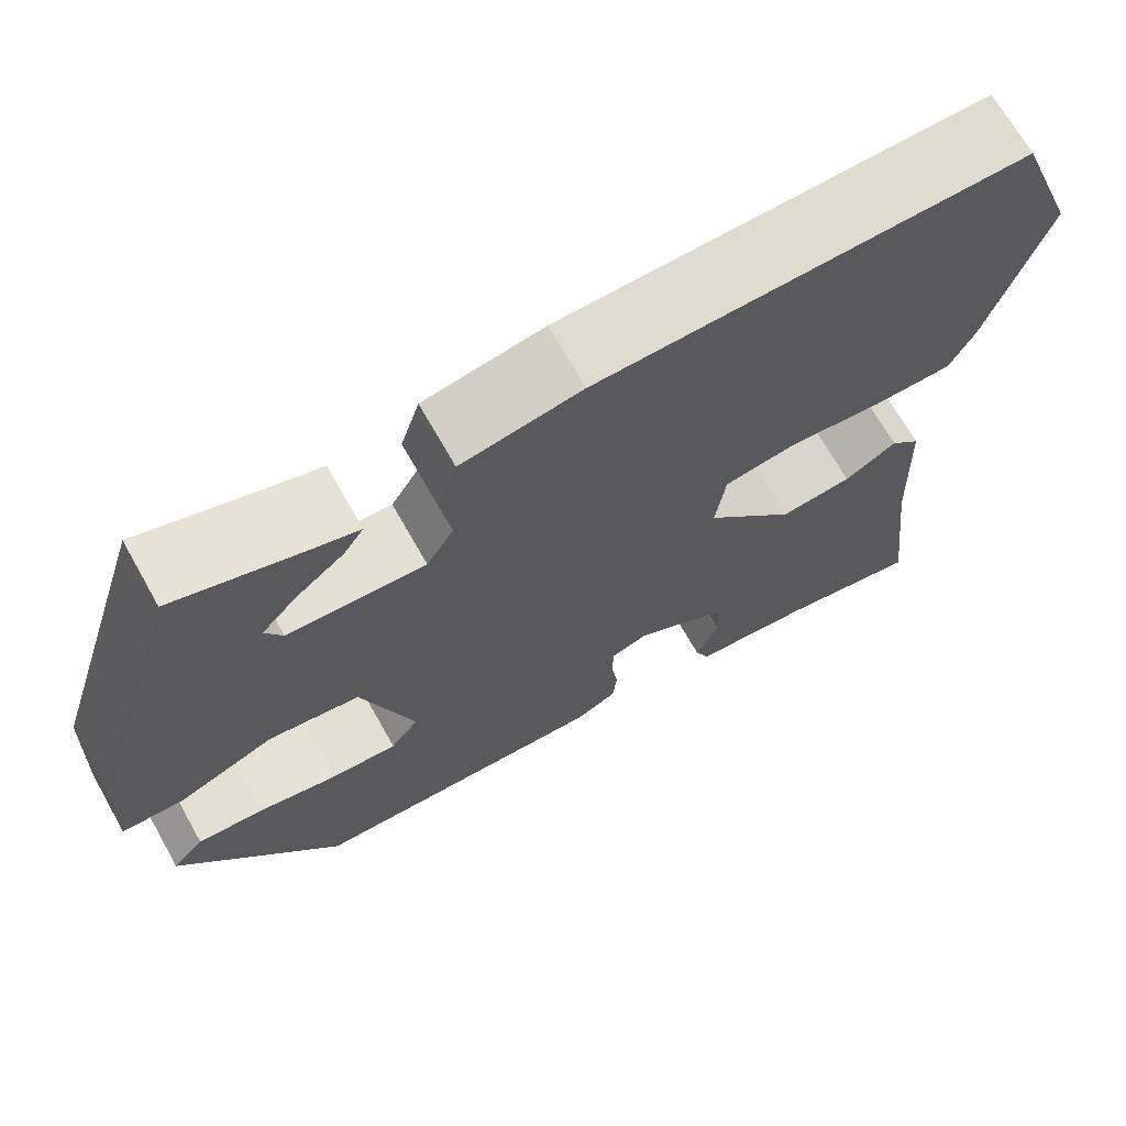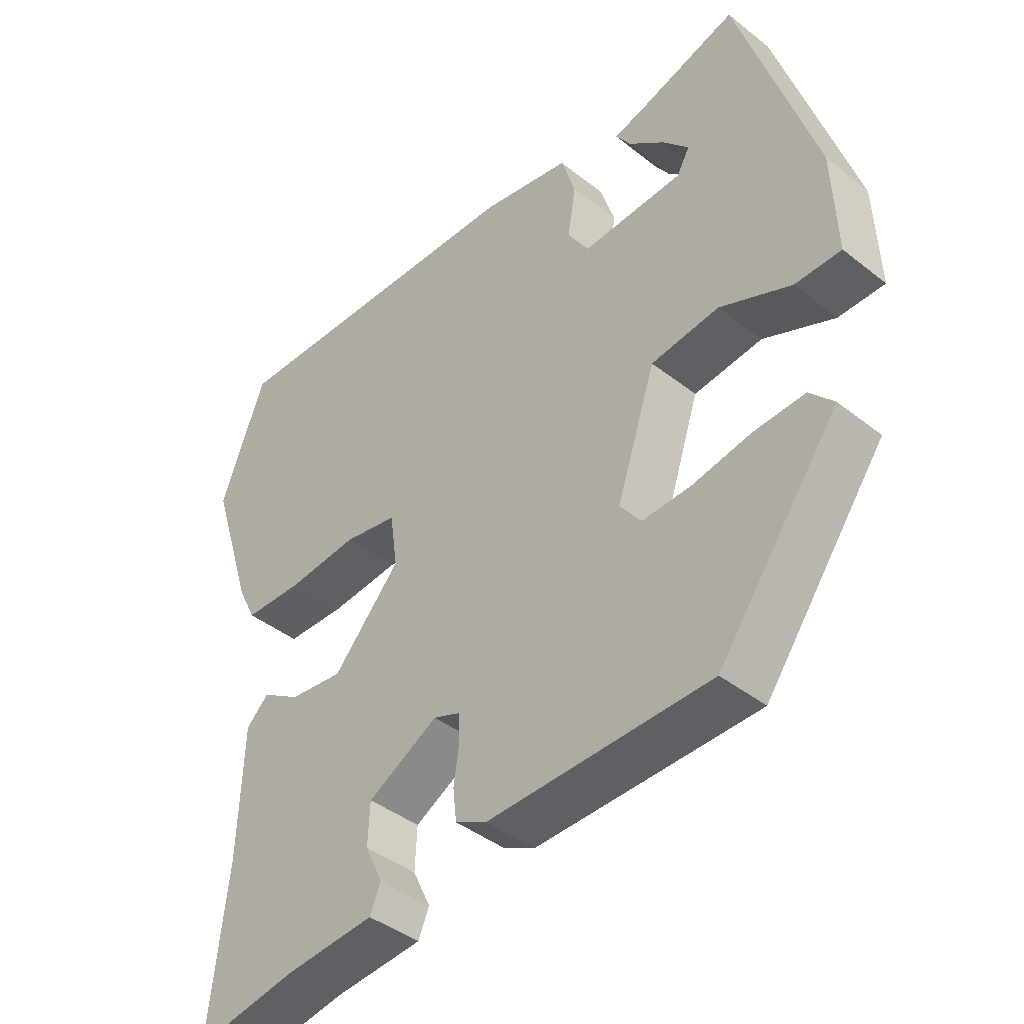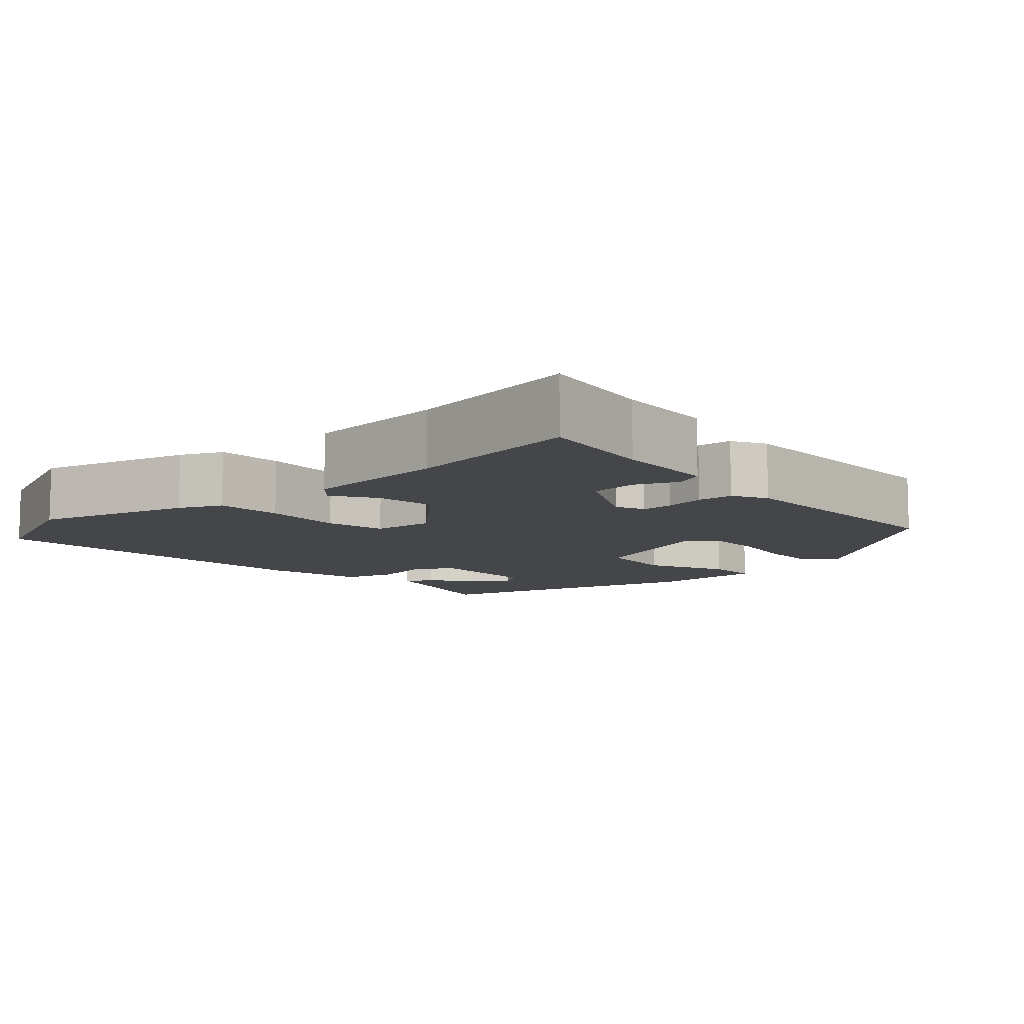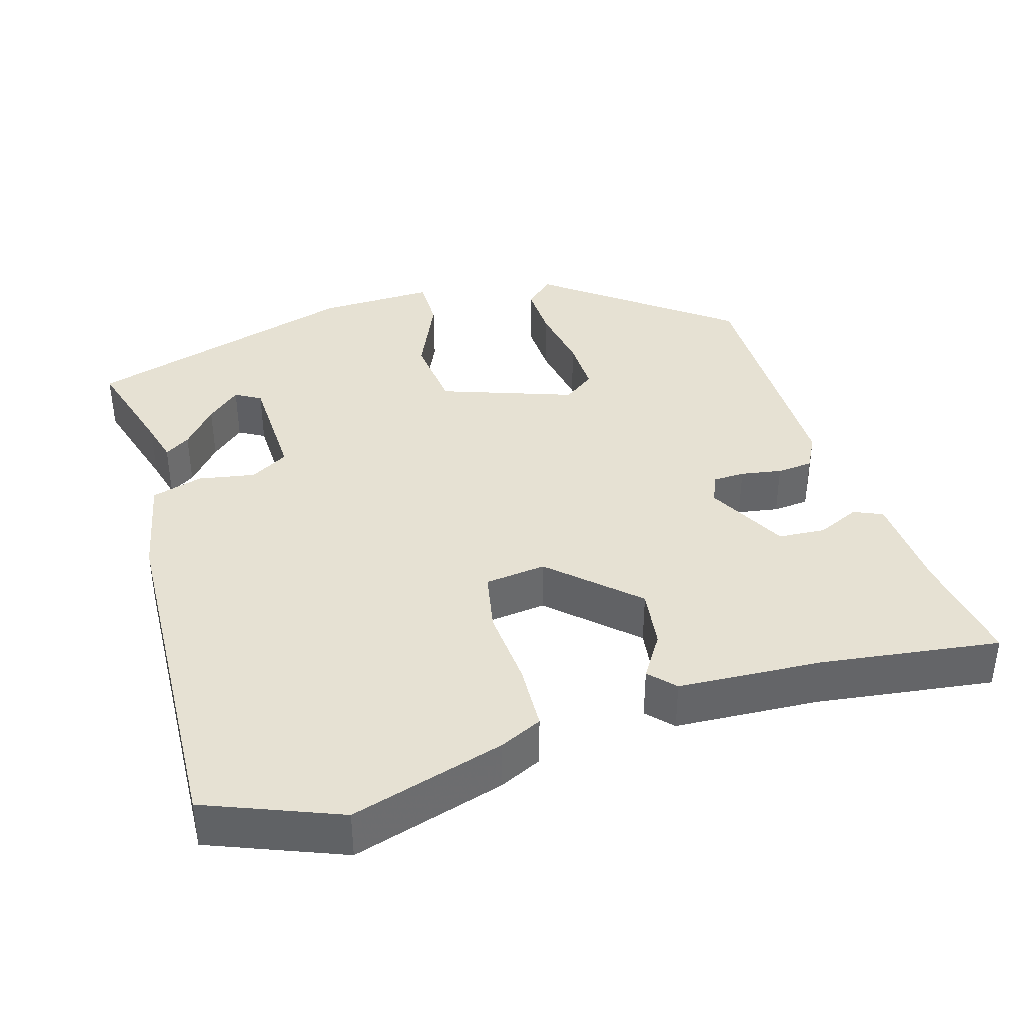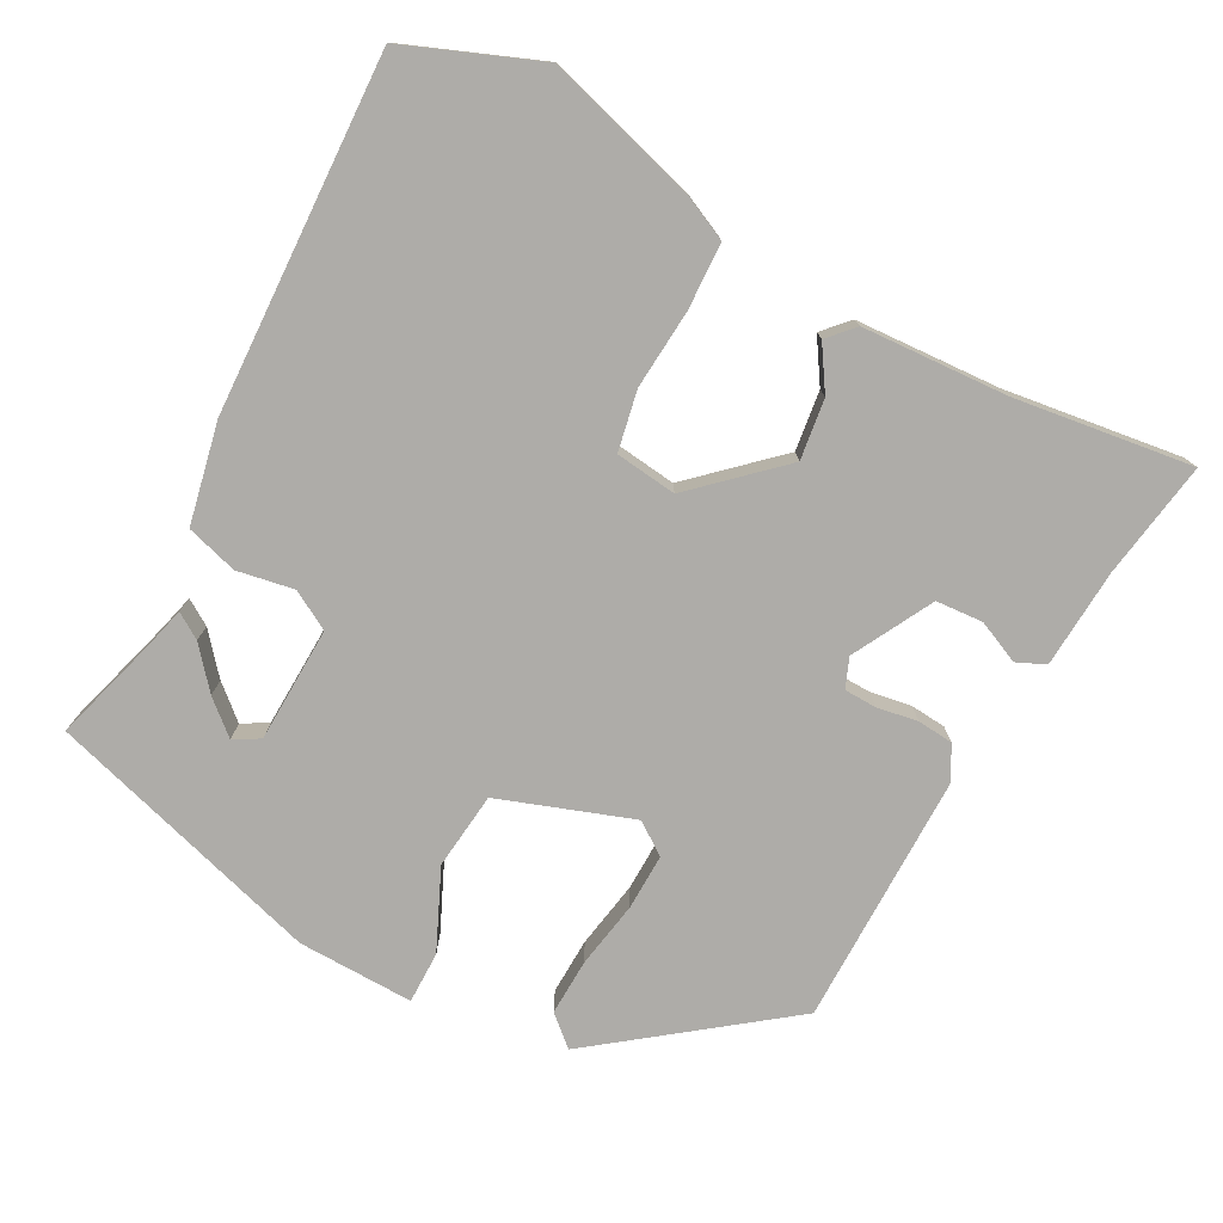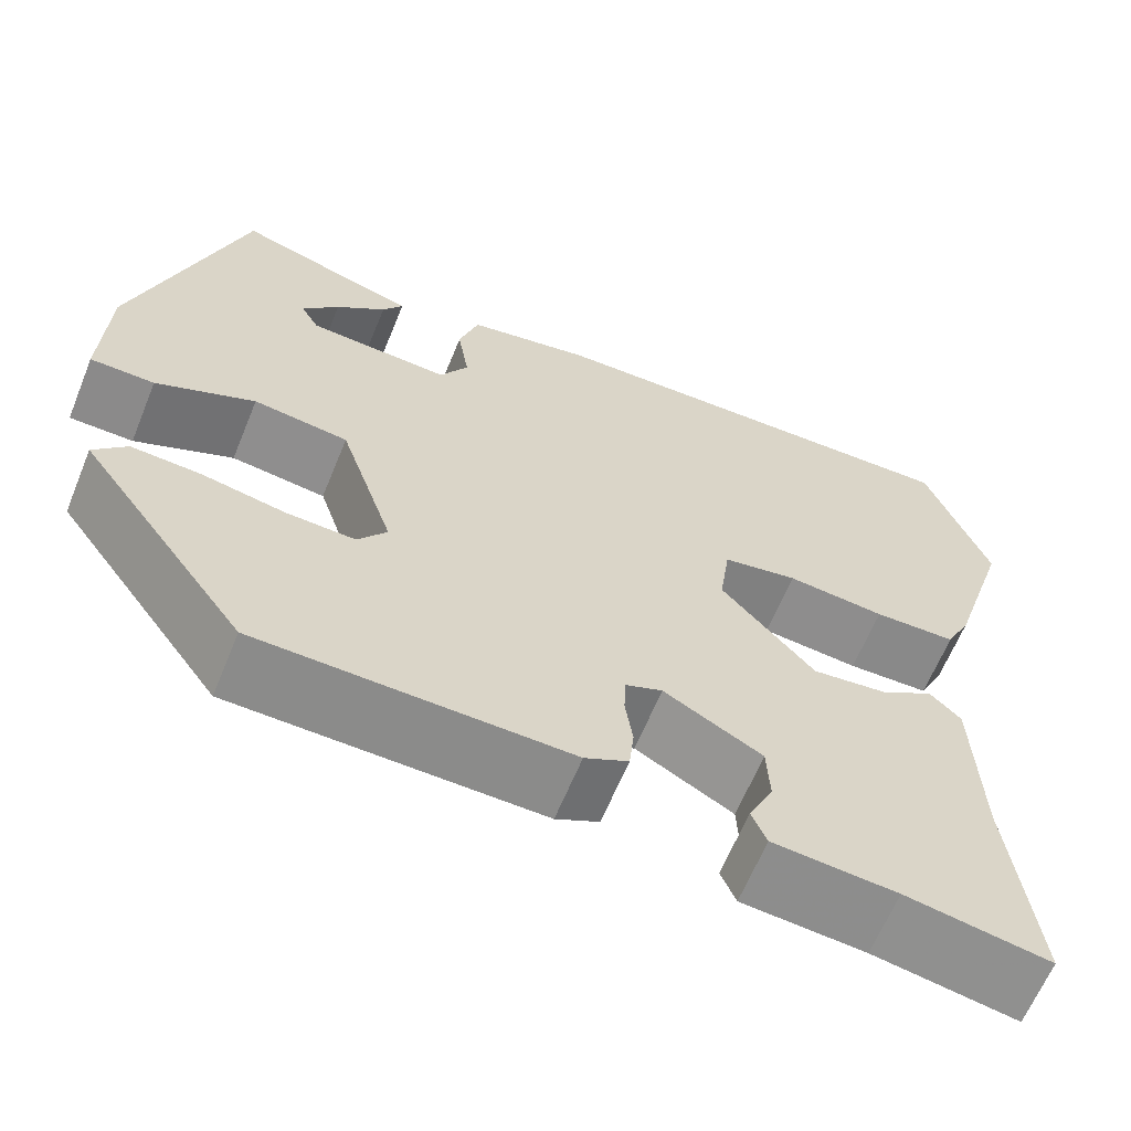
<metadata>
{"format":"obj","ext":"obj","renderer":"f3d","projection":"perspective","resolution":1024,"background":"white","views":[{"elev":69.2,"azim":-29.4,"up":"+Z"},{"elev":-41.6,"azim":-133.6,"up":"+Z"},{"elev":-9.5,"azim":133.9,"up":"+Y"},{"elev":38.9,"azim":74.5,"up":"+Y"},{"elev":-76.9,"azim":62.9,"up":"+Y"},{"elev":-63.4,"azim":-22.2,"up":"+Z"}]}
</metadata>
<code>
v 0.494 0.07 -0.534
v 0.342 0.07 -0.507
v 0.211 0.07 -0.496
v 0.195 0.07 -0.458
v 0.221 0.07 -0.403
v 0.218 0.07 -0.341
v 0.114 0.07 -0.283
v 0.075 0.07 -0.298
v 0.073 0.07 -0.34
v 0.081 0.07 -0.394
v 0.076 0.07 -0.441
v 0.03 0.07 -0.464
v -0.3 0.07 -0.457
v -0.478 0.07 -0.213
v -0.443 0.07 -0.175
v -0.369 0.07 -0.179
v -0.281 0.07 -0.196
v -0.208 0.07 -0.199
v -0.177 0.07 -0.158
v -0.235 0.07 0.017
v -0.336 0.07 0.03
v -0.441 0.07 -0.015
v -0.509 0.07 -0.014
v -0.503 0.07 0.138
v -0.389 0.07 0.499
v -0.249 0.07 0.455
v -0.196 0.07 0.44
v -0.218 0.07 0.407
v -0.271 0.07 0.364
v -0.31 0.07 0.321
v -0.291 0.07 0.287
v -0.14 0.07 0.279
v -0.11 0.07 0.329
v -0.122 0.07 0.404
v -0.101 0.07 0.471
v 0.031 0.07 0.496
v 0.497 0.07 0.507
v 0.563 0.07 0.331
v 0.5 0.07 0.13
v 0.473 0.07 0.075
v 0.386 0.07 0.073
v 0.282 0.07 0.083
v 0.203 0.07 0.069
v 0.192 0.07 -0.011
v 0.291 0.07 -0.122
v 0.37 0.07 -0.113
v 0.427 0.07 -0.078
v 0.46 0.07 -0.11
v 0.467 0.07 -0.3
v 0.494 0 -0.534
v 0.342 0 -0.507
v 0.211 0 -0.496
v 0.195 0 -0.458
v 0.221 0 -0.403
v 0.218 0 -0.341
v 0.114 0 -0.283
v 0.075 0 -0.298
v 0.073 0 -0.34
v 0.081 0 -0.394
v 0.076 0 -0.441
v 0.03 0 -0.464
v -0.3 0 -0.457
v -0.478 0 -0.213
v -0.443 0 -0.175
v -0.369 0 -0.179
v -0.281 0 -0.196
v -0.208 0 -0.199
v -0.177 0 -0.158
v -0.235 0 0.017
v -0.336 0 0.03
v -0.441 0 -0.015
v -0.509 0 -0.014
v -0.503 0 0.138
v -0.389 0 0.499
v -0.249 0 0.455
v -0.196 0 0.44
v -0.218 0 0.407
v -0.271 0 0.364
v -0.31 0 0.321
v -0.291 0 0.287
v -0.14 0 0.279
v -0.11 0 0.329
v -0.122 0 0.404
v -0.101 0 0.471
v 0.031 0 0.496
v 0.497 0 0.507
v 0.563 0 0.331
v 0.5 0 0.13
v 0.473 0 0.075
v 0.386 0 0.073
v 0.282 0 0.083
v 0.203 0 0.069
v 0.192 0 -0.011
v 0.291 0 -0.122
v 0.37 0 -0.113
v 0.427 0 -0.078
v 0.46 0 -0.11
v 0.467 0 -0.3
f 46 47 48 49
f 49 1 2
f 46 49 2
f 45 46 2
f 44 45 2
f 40 41 42
f 39 40 42
f 38 39 42
f 37 38 42
f 36 37 42
f 35 36 42
f 34 35 42
f 33 34 42
f 32 33 42 43
f 31 32 43 44
f 26 27 28 29
f 26 29 30
f 25 26 30
f 24 25 30
f 23 24 30
f 22 23 30
f 21 22 30
f 20 21 30 31
f 15 16 17
f 14 15 17
f 13 14 17
f 12 13 17
f 11 12 17
f 10 11 17
f 9 10 17
f 8 9 17 18
f 7 8 18 19
f 2 3 4 5
f 2 5 6
f 44 2 6
f 20 31 44
f 19 20 44
f 7 19 44
f 6 7 44
f 98 97 96 95
f 51 50 98
f 51 98 95
f 51 95 94
f 51 94 93
f 91 90 89
f 91 89 88
f 91 88 87
f 91 87 86
f 91 86 85
f 91 85 84
f 91 84 83
f 91 83 82
f 92 91 82 81
f 93 92 81 80
f 78 77 76 75
f 79 78 75
f 79 75 74
f 79 74 73
f 79 73 72
f 79 72 71
f 79 71 70
f 80 79 70 69
f 66 65 64
f 66 64 63
f 66 63 62
f 66 62 61
f 66 61 60
f 66 60 59
f 66 59 58
f 67 66 58 57
f 68 67 57 56
f 54 53 52 51
f 55 54 51
f 55 51 93
f 93 80 69
f 93 69 68
f 93 68 56
f 93 56 55
f 1 50 51 2
f 2 51 52 3
f 3 52 53 4
f 4 53 54 5
f 5 54 55 6
f 6 55 56 7
f 7 56 57 8
f 8 57 58 9
f 9 58 59 10
f 10 59 60 11
f 11 60 61 12
f 12 61 62 13
f 13 62 63 14
f 14 63 64 15
f 15 64 65 16
f 16 65 66 17
f 17 66 67 18
f 18 67 68 19
f 19 68 69 20
f 20 69 70 21
f 21 70 71 22
f 22 71 72 23
f 23 72 73 24
f 24 73 74 25
f 25 74 75 26
f 26 75 76 27
f 27 76 77 28
f 28 77 78 29
f 29 78 79 30
f 30 79 80 31
f 31 80 81 32
f 32 81 82 33
f 33 82 83 34
f 34 83 84 35
f 35 84 85 36
f 36 85 86 37
f 37 86 87 38
f 38 87 88 39
f 39 88 89 40
f 40 89 90 41
f 41 90 91 42
f 42 91 92 43
f 43 92 93 44
f 44 93 94 45
f 45 94 95 46
f 46 95 96 47
f 47 96 97 48
f 48 97 98 49
f 49 98 50 1

</code>
